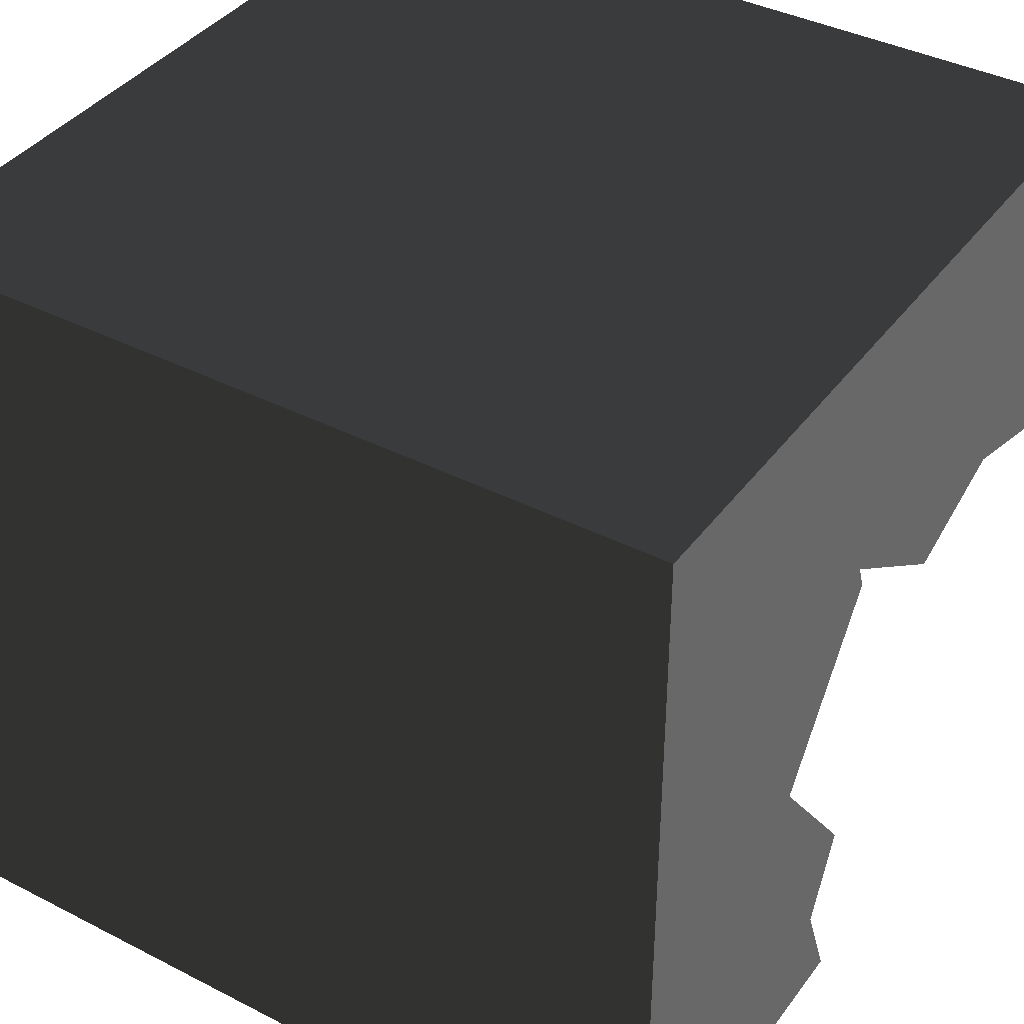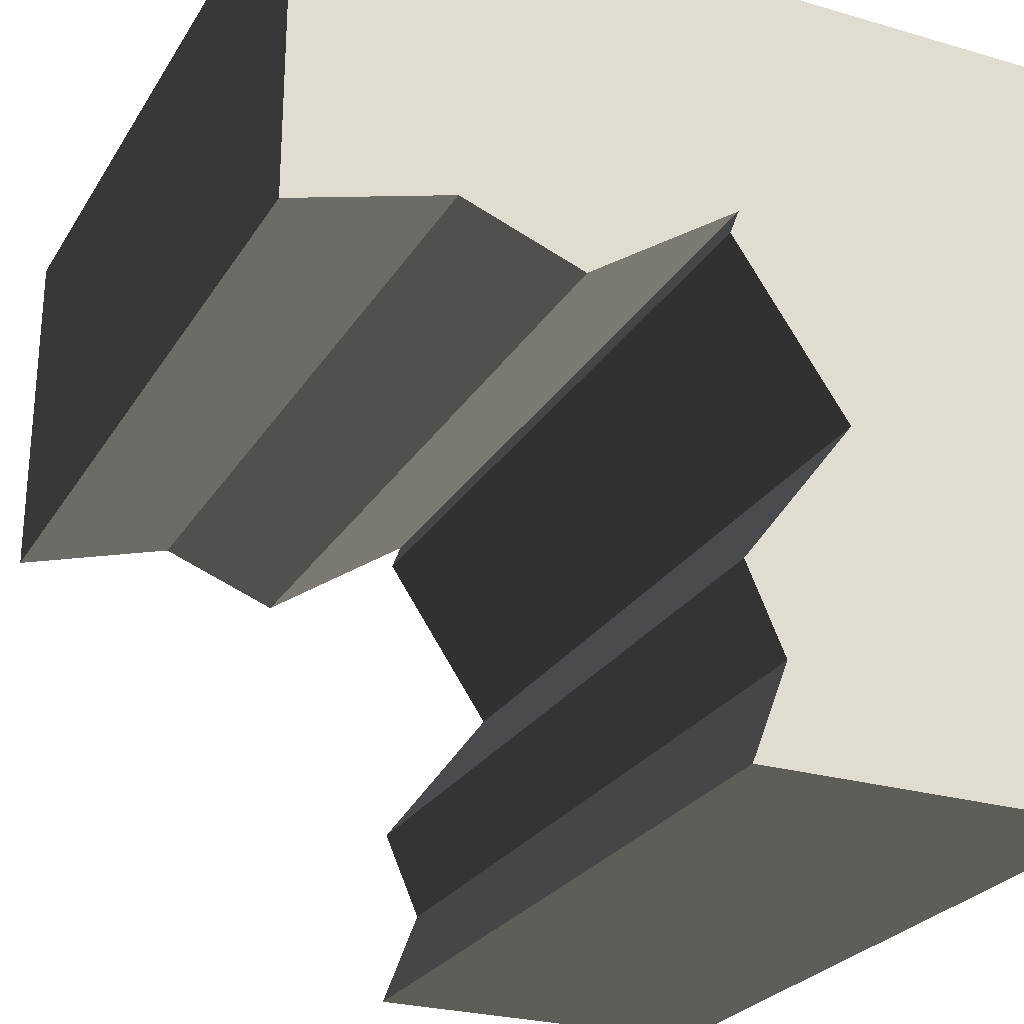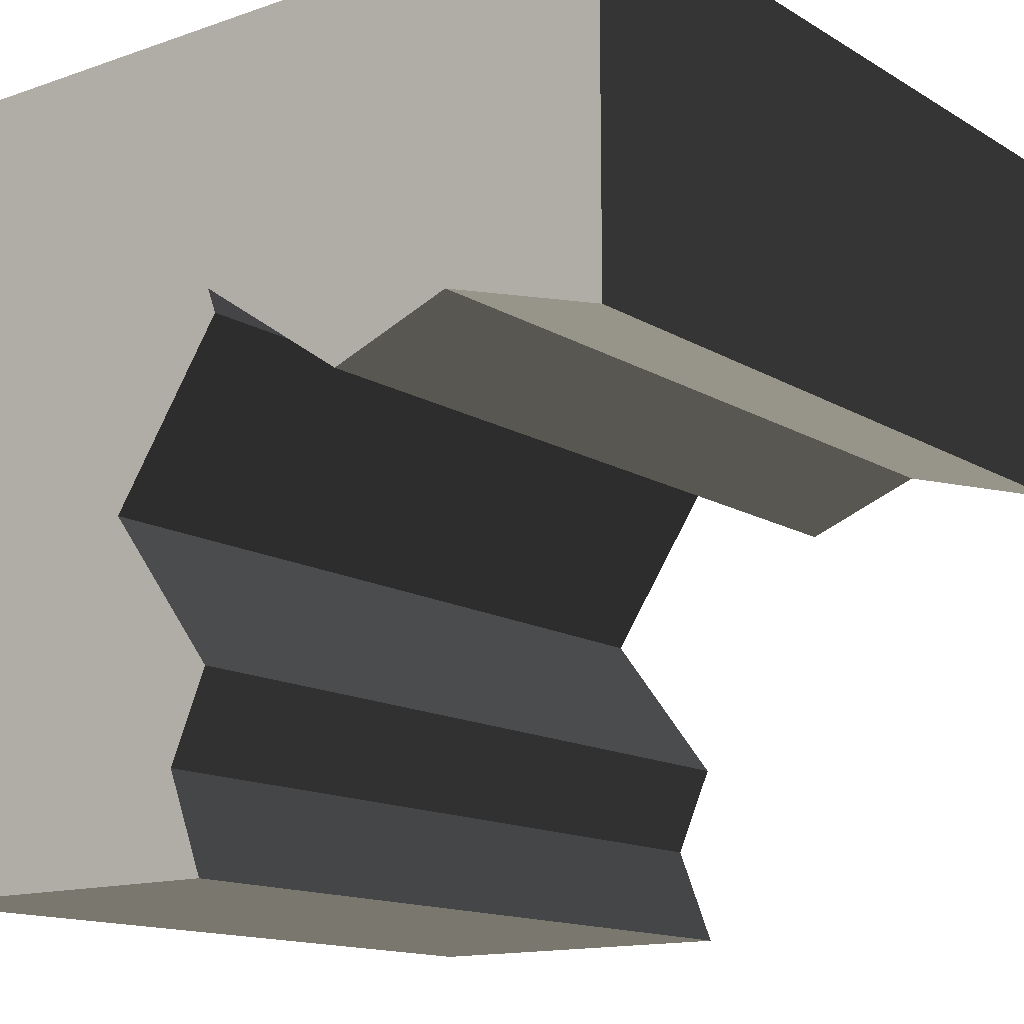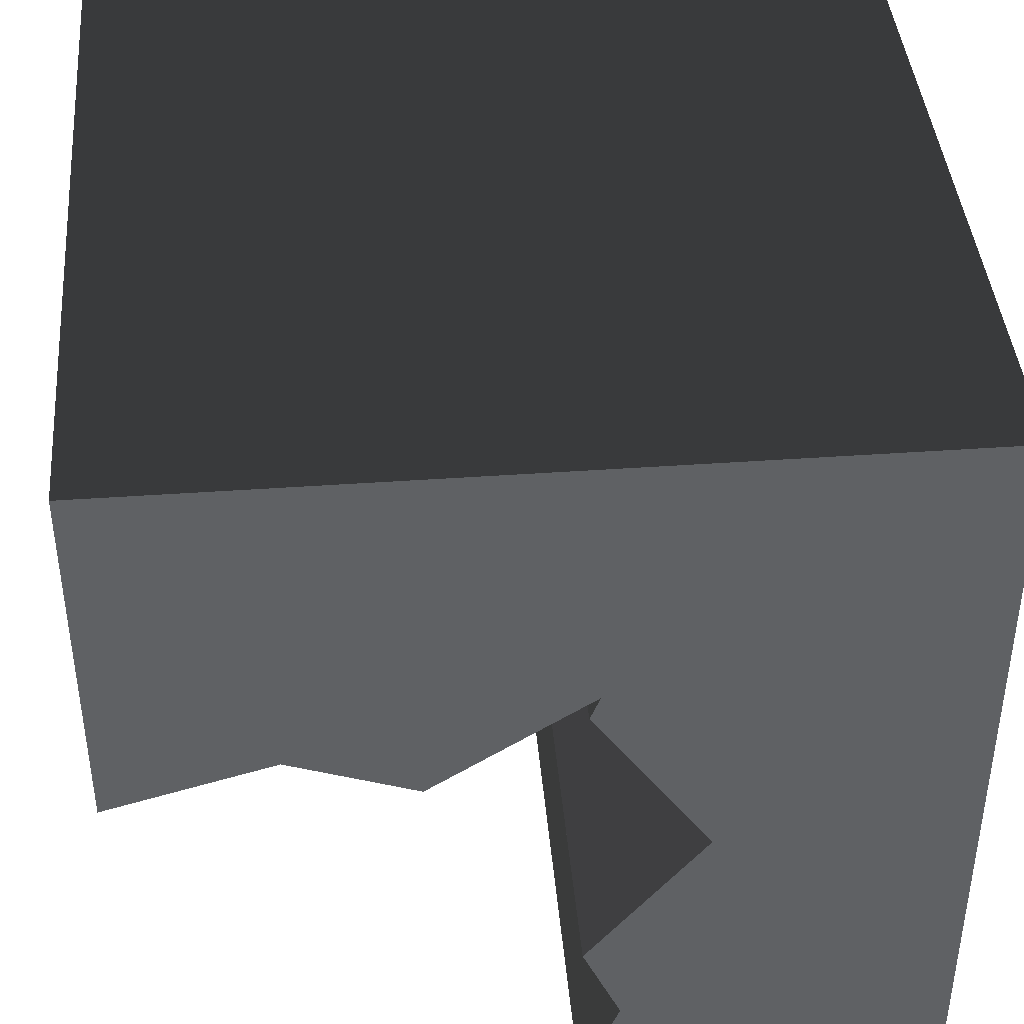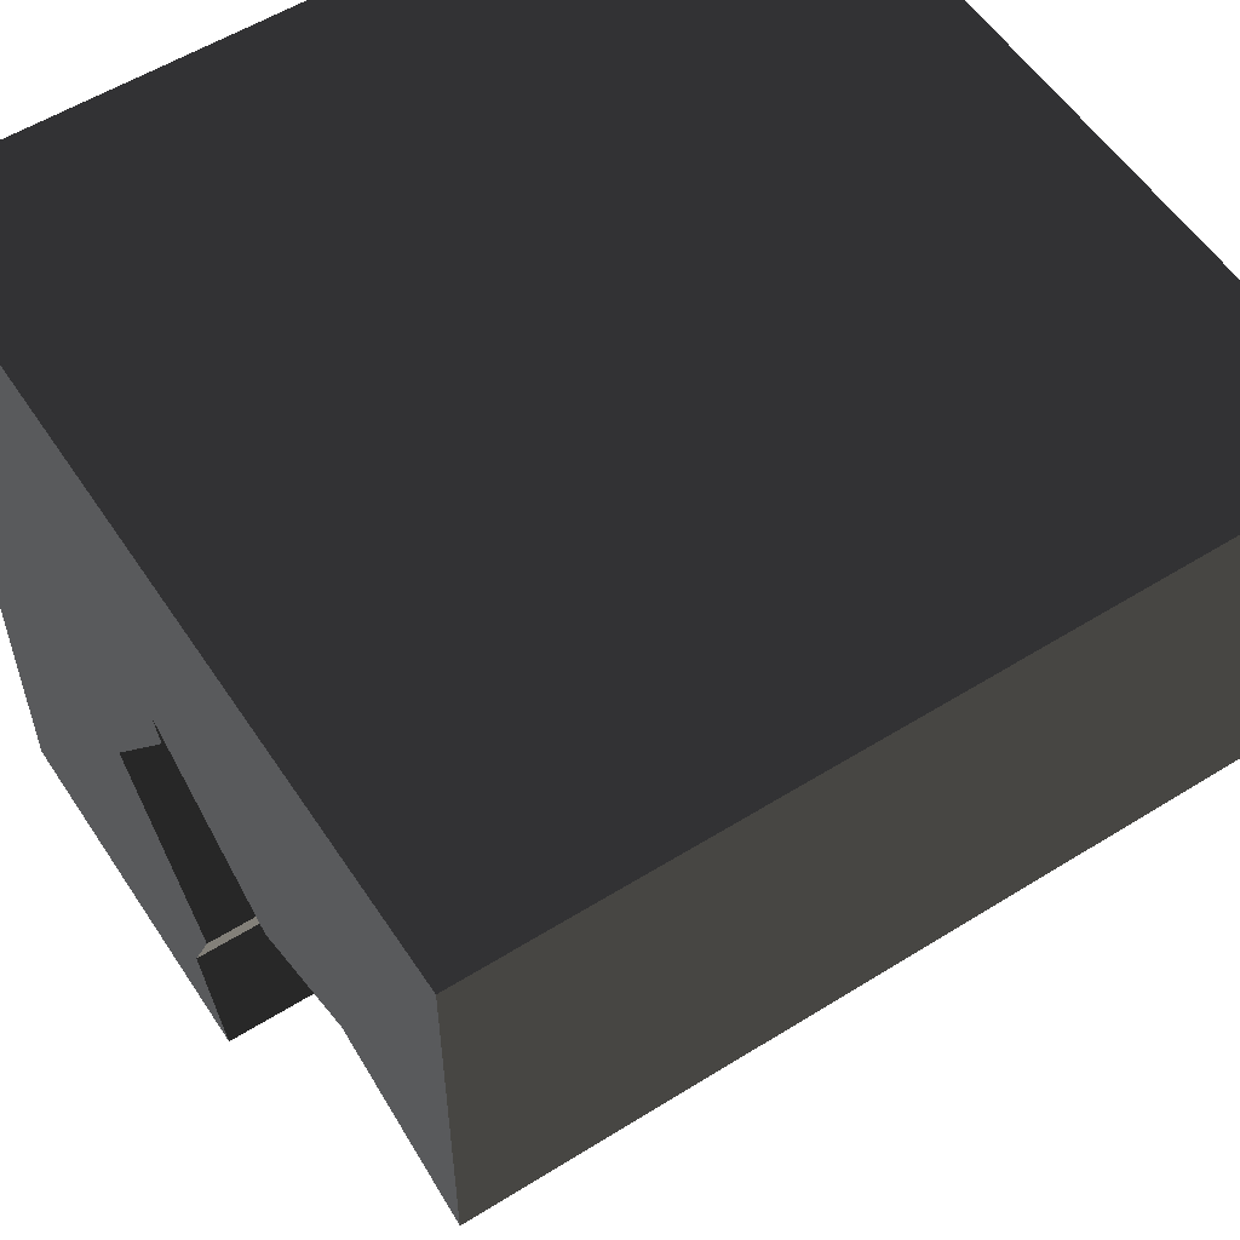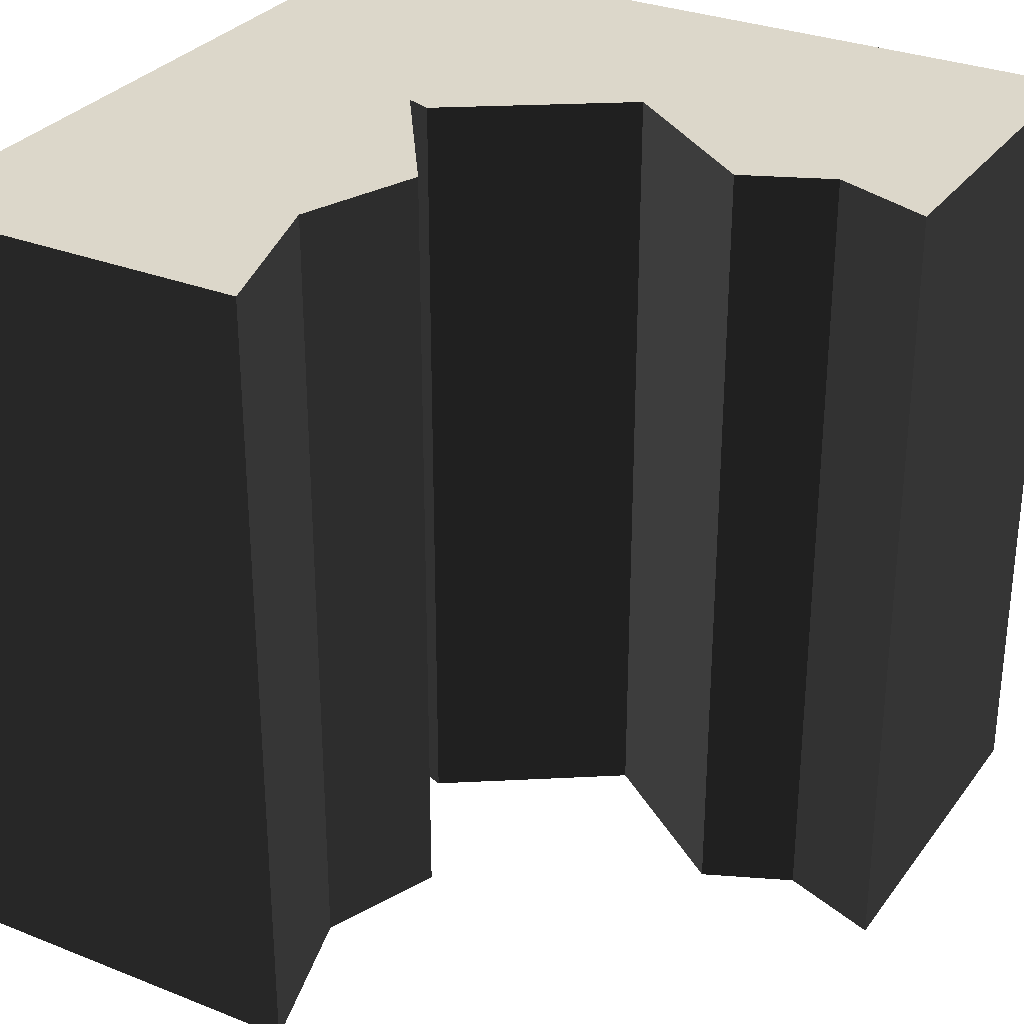
<metadata>
{"format":"obj","ext":"obj","renderer":"f3d","projection":"perspective","resolution":1024,"background":"white","views":[{"elev":39.2,"azim":-57.4,"up":"+Z"},{"elev":-25.9,"azim":155.1,"up":"+Z"},{"elev":-14.0,"azim":37.6,"up":"+Z"},{"elev":41.9,"azim":175.1,"up":"+Z"},{"elev":56.2,"azim":56.9,"up":"+Z"},{"elev":30.4,"azim":119.8,"up":"+Y"}]}
</metadata>
<code>
g cliffBrown_cornerInnerMid
v 3.126 5.414e-15 -5.75
v 4.464 5.23e-15 -3.27
v 4.584 5.414e-15 -3.586
v 0 0 -10
v 0 0 0
v 10 0 0
v 6.414 5.414e-15 -4.584
v 7.957 3.61e-15 -3.996
v 10 3.61e-15 -4.584
v 4.106 1.805e-15 -8.76
v 4.584 3.61e-15 -10
v 4.584 5.414e-15 -7.663
v 4.464 10 -3.27
v 6.414 10 -4.584
v 0 10 0
v 0 10 -10
v 10 10 0
v 4.584 10 -10
v 4.106 10 -8.76
v 4.584 10 -7.663
v 3.126 10 -5.75
v 4.584 10 -3.586
v 7.957 10 -3.996
v 10 10 -4.584
f 2 1 3
f 4 1 2
f 5 4 2
f 2 6 5
f 2 7 6
f 7 8 6
f 8 9 6
f 10 1 4
f 4 11 10
f 1 10 12
f 7 2 13
f 13 14 7
f 5 15 16
f 16 4 5
f 5 6 17
f 17 15 5
f 11 4 16
f 16 18 11
f 19 10 11
f 11 18 19
f 20 12 10
f 10 19 20
f 21 1 12
f 12 20 21
f 22 3 1
f 1 21 22
f 13 16 15
f 15 17 13
f 13 21 16
f 17 14 13
f 17 23 14
f 17 24 23
f 21 13 22
f 16 21 19
f 19 21 20
f 19 18 16
f 9 8 23
f 23 24 9
f 17 6 9
f 9 24 17
f 23 8 7
f 7 14 23
f 13 2 3
f 3 22 13

</code>
